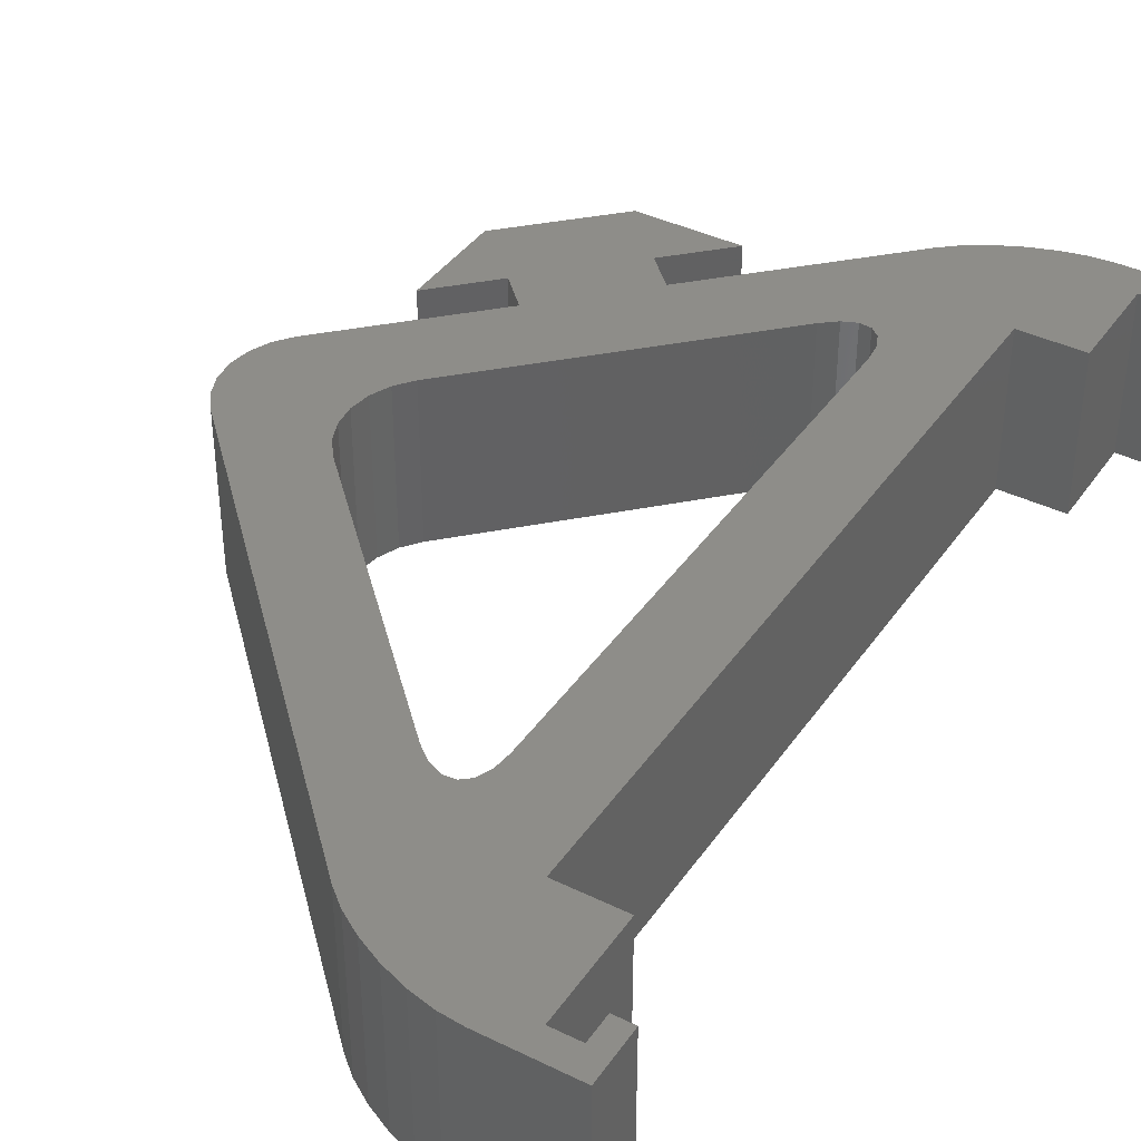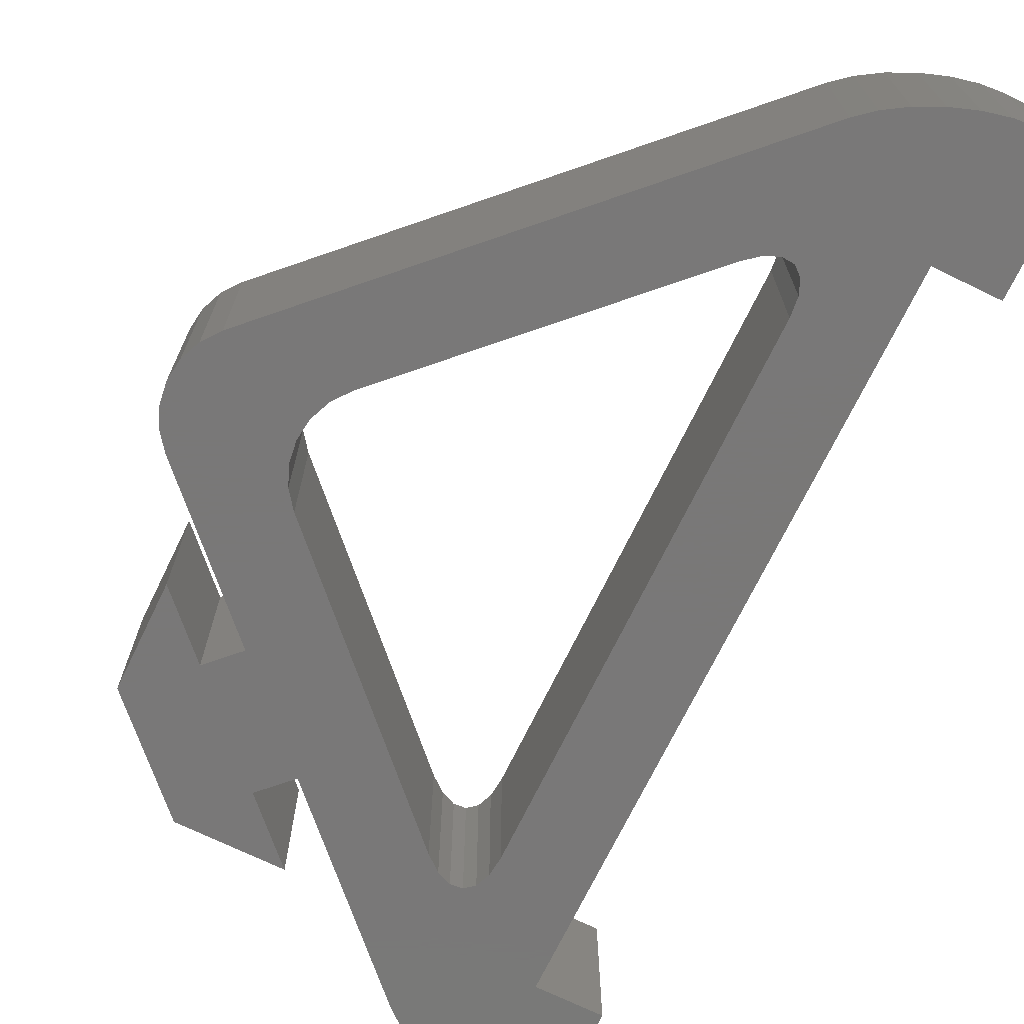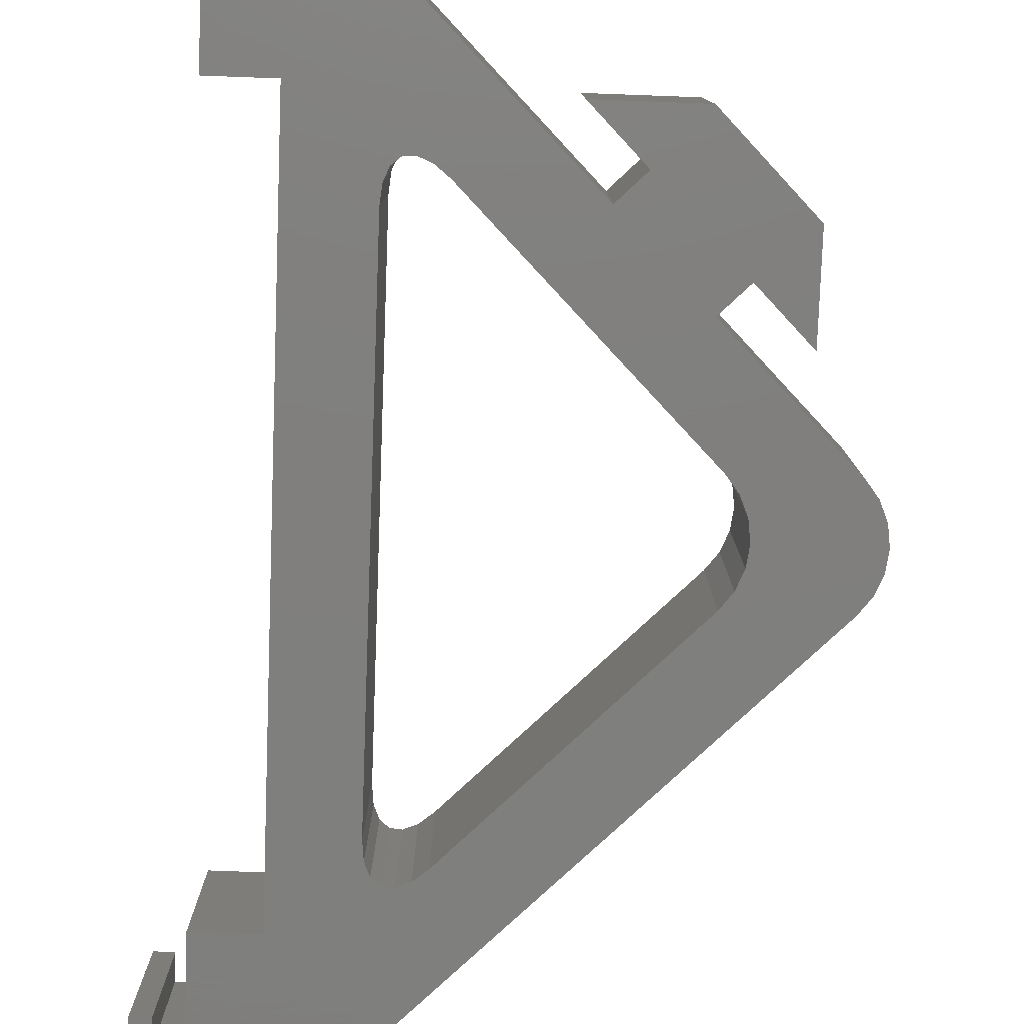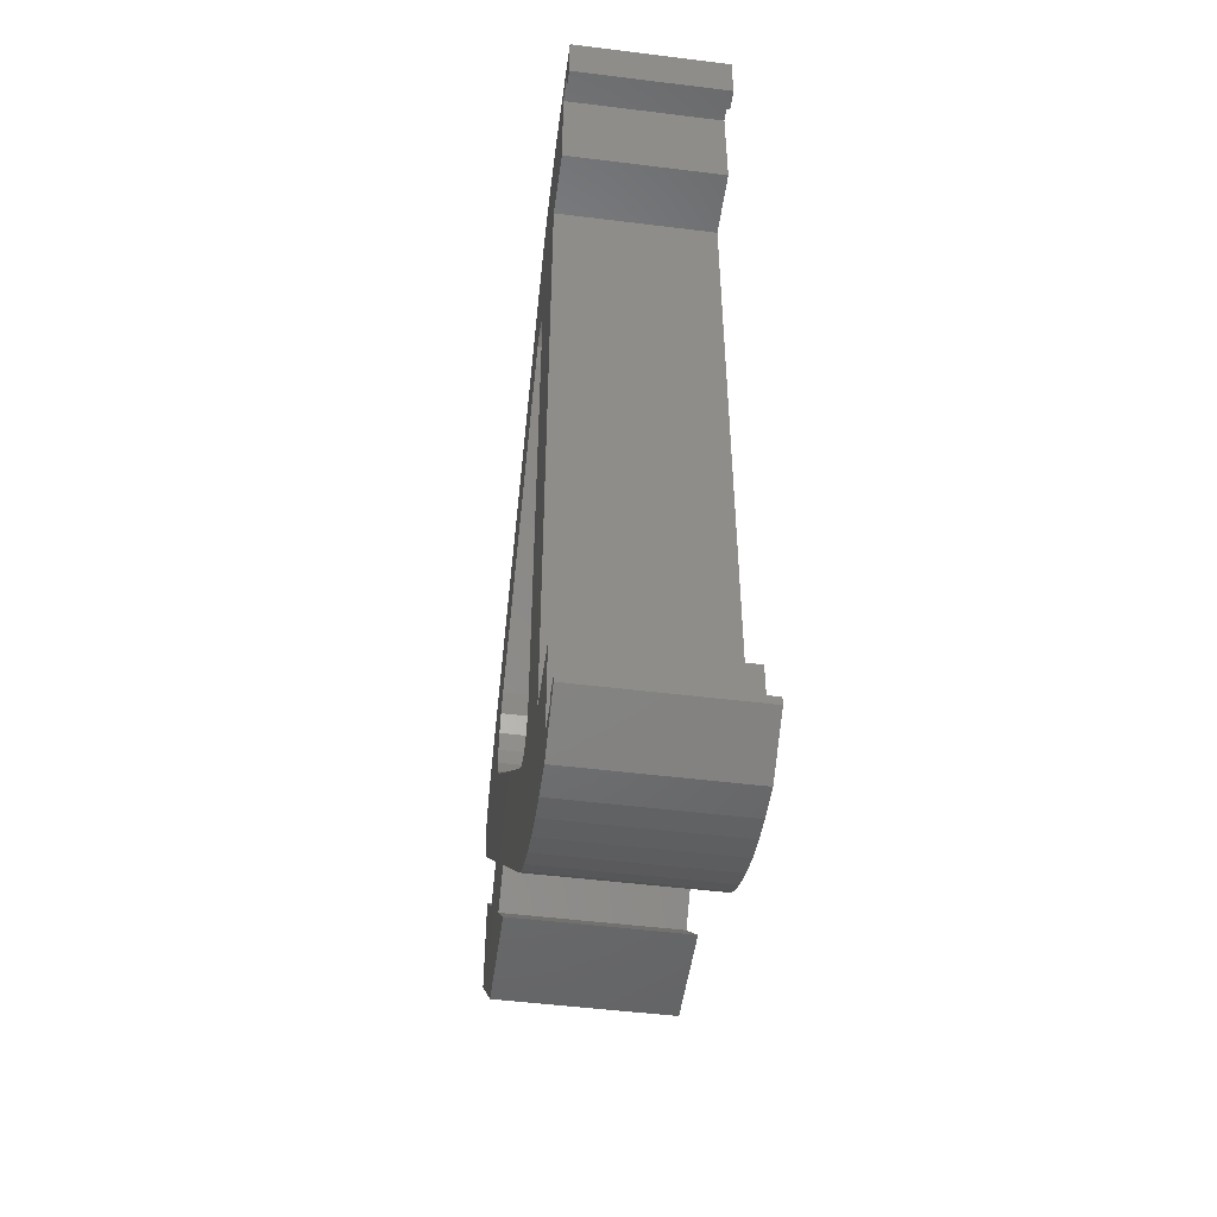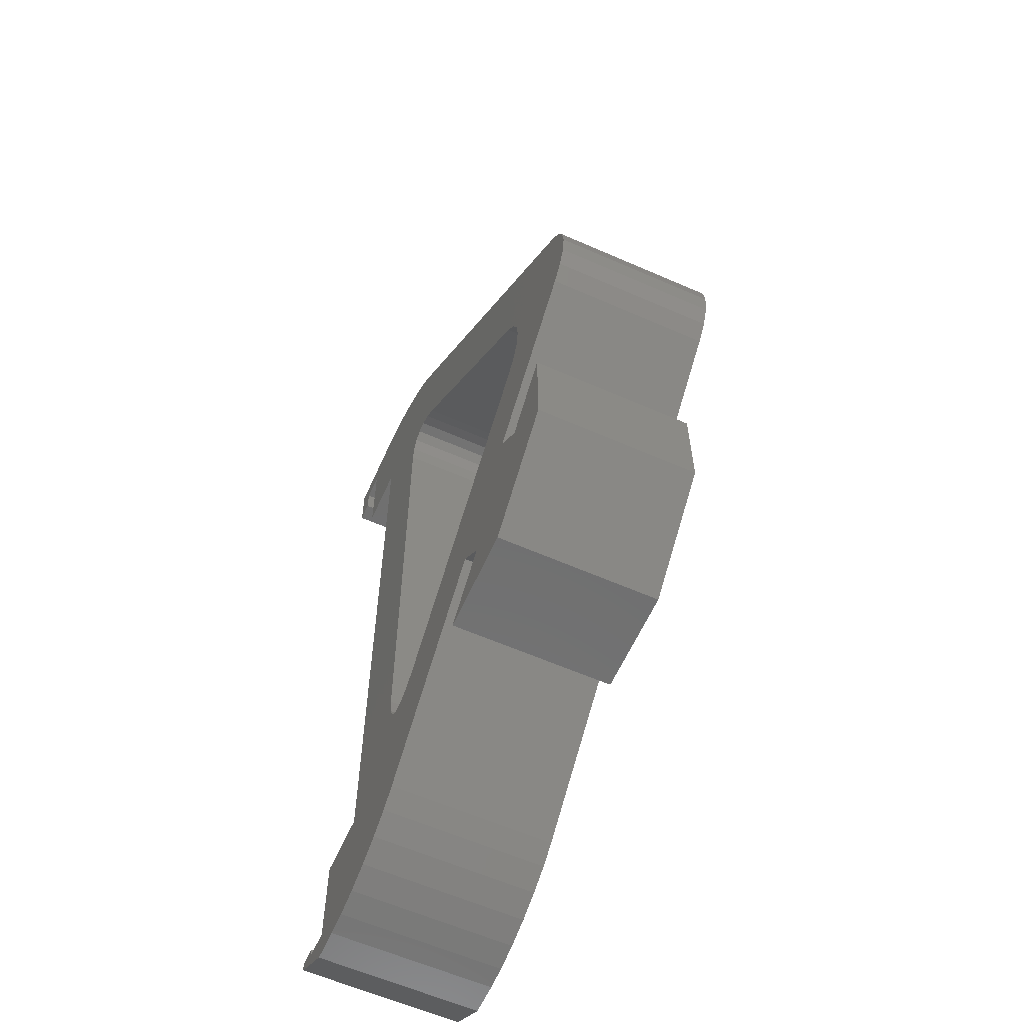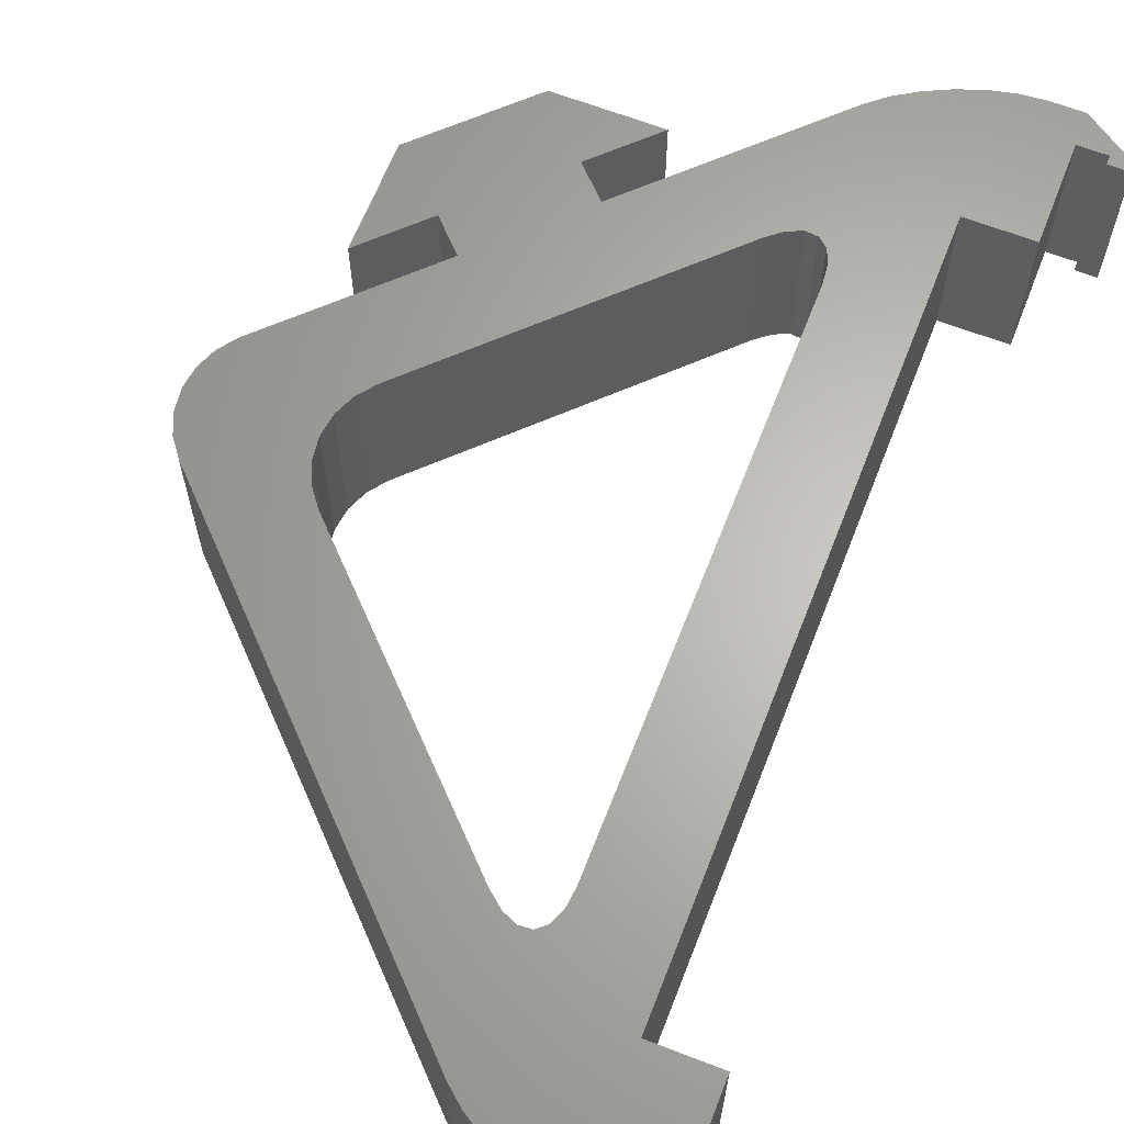
<metadata>
{"format":"stl","ext":"stl","renderer":"f3d","projection":"perspective","resolution":1024,"background":"white","views":[{"elev":39.6,"azim":-148.8,"up":"+Z"},{"elev":-71.3,"azim":154.1,"up":"+Z"},{"elev":-79.3,"azim":-2.1,"up":"+Z"},{"elev":-49.8,"azim":-97.8,"up":"+Y"},{"elev":-60.9,"azim":65.9,"up":"+Y"},{"elev":64.6,"azim":-158.7,"up":"+Z"}]}
</metadata>
<code>
# stl→obj: 130 verts, 260 faces
v 23.54 13.54 9.973e-16
v 13.54 3.536 10
v 13.54 3.536 9.978e-16
v 23.54 13.54 10
v 38.13 29.08 9.978e-16
v 37.63 27.87 10
v 37.63 27.87 9.978e-16
v 38.13 29.08 10
v 6.915 60.12 10
v 8.474 59.77 9.978e-16
v 6.915 60.12 9.978e-16
v 8.474 59.77 10
v 7 52 10
v 3 52 9.978e-16
v 7 52 9.978e-16
v 3 52 10
v 34.01 20.47 10
v 30.68 17.15 3.818e-15
v 30.68 17.15 10
v 34.01 20.47 3.818e-15
v 12.47 12.04 3.724e-15
v 13.04 11.57 10
v 13.04 11.57 3.612e-15
v 12.47 12.04 10
v 28.35 8.45 10
v 25.31 11.77 10
v 21.99 8.45 10
v 28.91 18.91 10
v 34.01 14.11 10
v 3 58.6 10
v 5.5 60.24 10
v 7.974 0.4737 10
v 9.571 1.036 10
v 10.07 59.2 10
v 11.1 1.768 10
v 11.6 58.47 10
v 12 14.07 10
v 12.45 2.62 10
v 12.12 12.9 10
v 13.77 11.51 10
v 14.62 11.86 10
v 15.54 12.61 10
v 29.76 26.83 10
v 36.83 26.83 10
v 30.56 27.87 10
v 31.06 29.08 10
v 31.23 30.37 10
v 12 46.67 10
v 12.95 57.62 10
v 12.12 47.84 10
v 12.47 48.7 10
v 13.04 49.17 10
v 14.04 56.7 10
v 13.77 49.23 10
v 14.62 48.88 10
v 36.83 33.91 10
v 15.54 48.13 10
v 29.76 33.91 10
v 30.56 32.87 10
v 31.06 31.66 10
v 37.63 32.87 10
v 38.13 31.66 10
v 38.3 30.37 10
v 3 0 10
v 0 2.53 10
v 0 2 10
v 1.25 2 10
v 3 2 10
v 5 0 10
v 3 8 10
v 7 8 10
v 6.415 0.1205 10
v 1.25 56.85 10
v 0 60.24 10
v 0 56.85 10
v 1.25 58.6 10
v 1.25 2.53 10
v 6.415 0.1205 9.978e-16
v 7.974 0.4737 9.978e-16
v 1.25 58.6 9.978e-16
v 1.25 56.85 9.978e-16
v 3 58.6 9.978e-16
v 0 56.85 9.978e-16
v 34.01 14.11 9.978e-16
v 5 0 9.978e-16
v 7 8 9.978e-16
v 3 8 9.978e-16
v 14.04 56.7 9.978e-16
v 36.83 33.91 9.978e-16
v 28.91 18.91 9.978e-16
v 3 2 9.978e-16
v 1.25 2 9.978e-16
v 12.47 48.7 3.724e-15
v 13.04 49.17 3.612e-15
v 15.54 12.61 3.114e-15
v 29.76 26.83 2.914e-16
v 30.56 32.87 1.333e-16
v 29.76 33.91 2.914e-16
v 13.77 49.23 3.466e-15
v 30.56 27.87 1.333e-16
v 12.95 57.62 9.978e-16
v 3 0 9.978e-16
v 0 2 9.978e-16
v 5.5 60.24 9.978e-16
v 0 60.24 9.978e-16
v 12.12 12.9 3.794e-15
v 28.35 8.45 9.978e-16
v 14.62 48.88 3.296e-15
v 15.54 48.13 3.114e-15
v 36.83 26.83 9.978e-16
v 10.07 59.2 9.978e-16
v 14.62 11.86 3.296e-15
v 12.12 47.84 3.794e-15
v 12 46.67 3.818e-15
v 31.23 30.37 0
v 31.06 31.66 3.39e-17
v 11.1 1.768 9.978e-16
v 12.45 2.62 9.978e-16
v 9.571 1.036 9.978e-16
v 37.63 32.87 9.978e-16
v 13.77 11.51 3.466e-15
v 1.25 2.53 9.978e-16
v 0 2.53 9.978e-16
v 12 14.07 3.818e-15
v 21.99 8.45 2.408e-15
v 31.06 29.08 3.39e-17
v 38.13 31.66 9.978e-16
v 25.31 11.77 2.407e-15
v 11.6 58.47 9.978e-16
v 38.3 30.37 9.978e-16
f 1 2 3
f 2 1 4
f 5 6 7
f 6 5 8
f 9 10 11
f 10 9 12
f 13 14 15
f 14 13 16
f 17 18 19
f 18 17 20
f 21 22 23
f 22 21 24
f 25 26 27
f 25 19 28
f 19 25 29
f 19 29 17
f 13 30 16
f 30 13 31
f 31 13 9
f 9 13 12
f 12 13 32
f 12 32 33
f 12 33 34
f 34 33 35
f 34 35 36
f 36 35 37
f 37 35 38
f 37 38 39
f 39 38 24
f 24 38 2
f 24 2 22
f 22 2 40
f 40 2 4
f 40 4 41
f 41 4 42
f 42 4 43
f 43 4 26
f 43 26 28
f 28 26 25
f 43 28 44
f 43 44 45
f 45 44 46
f 46 44 47
f 36 48 49
f 48 36 37
f 49 48 50
f 49 50 51
f 49 51 52
f 49 52 53
f 53 52 54
f 53 54 55
f 53 55 56
f 56 55 57
f 56 57 58
f 56 58 59
f 56 59 60
f 56 60 47
f 56 47 44
f 56 44 6
f 56 6 61
f 61 6 8
f 61 8 62
f 62 8 63
f 64 65 66
f 65 64 67
f 67 64 68
f 68 64 69
f 68 69 70
f 70 69 71
f 71 69 72
f 71 72 32
f 71 32 13
f 73 74 75
f 74 73 76
f 74 76 31
f 31 76 30
f 77 65 67
f 32 78 79
f 78 32 72
f 80 73 81
f 73 80 76
f 30 80 82
f 80 30 76
f 73 83 81
f 83 73 75
f 20 29 84
f 29 20 17
f 72 85 78
f 85 72 69
f 70 86 87
f 86 70 71
f 88 56 89
f 56 88 53
f 90 19 18
f 19 90 28
f 67 91 92
f 91 67 68
f 52 93 94
f 93 52 51
f 30 14 16
f 14 30 82
f 95 43 96
f 43 95 42
f 58 97 59
f 97 58 98
f 54 94 99
f 94 54 52
f 45 96 43
f 96 45 100
f 49 88 101
f 88 49 53
f 102 66 103
f 66 102 64
f 74 104 105
f 104 74 31
f 69 102 85
f 102 69 64
f 21 39 24
f 39 21 106
f 84 25 107
f 25 84 29
f 57 108 109
f 108 57 55
f 7 44 110
f 44 7 6
f 12 111 10
f 111 12 34
f 112 42 95
f 42 112 41
f 113 48 114
f 48 113 50
f 60 115 47
f 115 60 116
f 38 117 118
f 117 38 35
f 35 119 117
f 119 35 33
f 89 61 120
f 61 89 56
f 23 40 121
f 40 23 22
f 110 28 90
f 28 110 44
f 65 122 123
f 122 65 77
f 124 39 106
f 39 124 37
f 25 125 107
f 125 25 27
f 74 83 75
f 83 74 105
f 13 86 71
f 86 13 15
f 70 91 68
f 91 70 87
f 46 100 45
f 100 46 126
f 65 103 66
f 103 65 123
f 31 11 104
f 11 31 9
f 120 62 127
f 62 120 61
f 4 128 26
f 128 4 1
f 34 129 111
f 129 34 36
f 93 50 113
f 50 93 51
f 121 41 112
f 41 121 40
f 2 118 3
f 118 2 38
f 114 37 124
f 37 114 48
f 105 80 83
f 80 105 104
f 80 104 82
f 107 125 128
f 86 91 87
f 91 86 85
f 85 86 78
f 78 86 79
f 122 103 123
f 103 122 92
f 103 92 102
f 102 92 91
f 102 91 85
f 101 114 129
f 114 101 113
f 113 101 93
f 93 101 94
f 94 101 88
f 94 88 99
f 99 88 108
f 108 88 89
f 108 89 109
f 109 89 98
f 98 89 97
f 97 89 116
f 116 89 115
f 82 15 14
f 15 82 104
f 15 104 11
f 15 11 10
f 15 10 86
f 86 10 79
f 79 10 119
f 119 10 111
f 119 111 117
f 117 111 129
f 117 129 124
f 117 124 118
f 124 129 114
f 118 124 106
f 118 106 21
f 118 21 3
f 3 21 23
f 3 23 121
f 3 121 1
f 1 121 112
f 1 112 95
f 1 95 96
f 1 96 128
f 128 96 90
f 128 90 107
f 90 96 110
f 110 96 100
f 110 100 126
f 110 126 115
f 110 115 89
f 110 89 120
f 110 120 7
f 7 120 127
f 7 127 5
f 5 127 130
f 107 18 84
f 18 107 90
f 84 18 20
f 81 83 80
f 130 8 5
f 8 130 63
f 59 116 60
f 116 59 97
f 127 63 130
f 63 127 62
f 26 125 27
f 125 26 128
f 58 109 98
f 109 58 57
f 47 126 46
f 126 47 115
f 122 67 92
f 67 122 77
f 33 79 119
f 79 33 32
f 36 101 129
f 101 36 49
f 55 99 108
f 99 55 54

</code>
